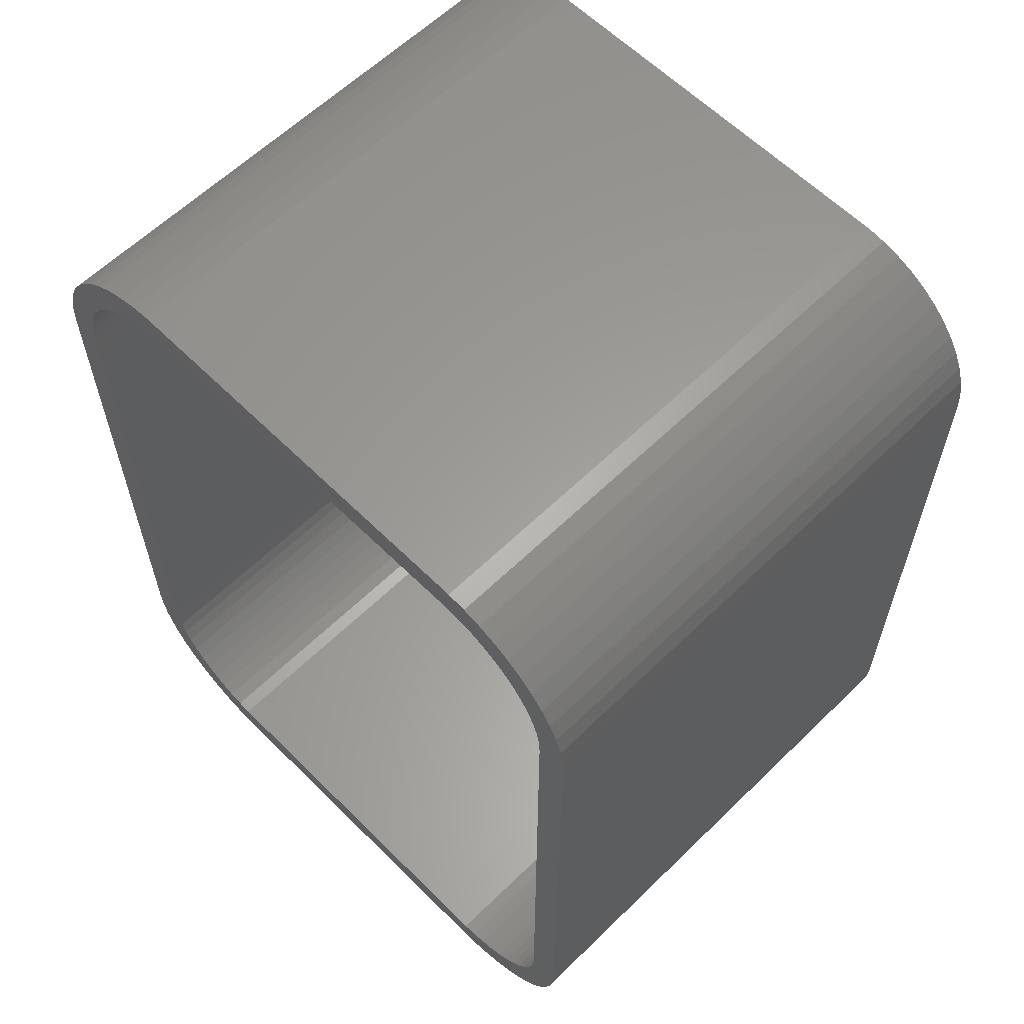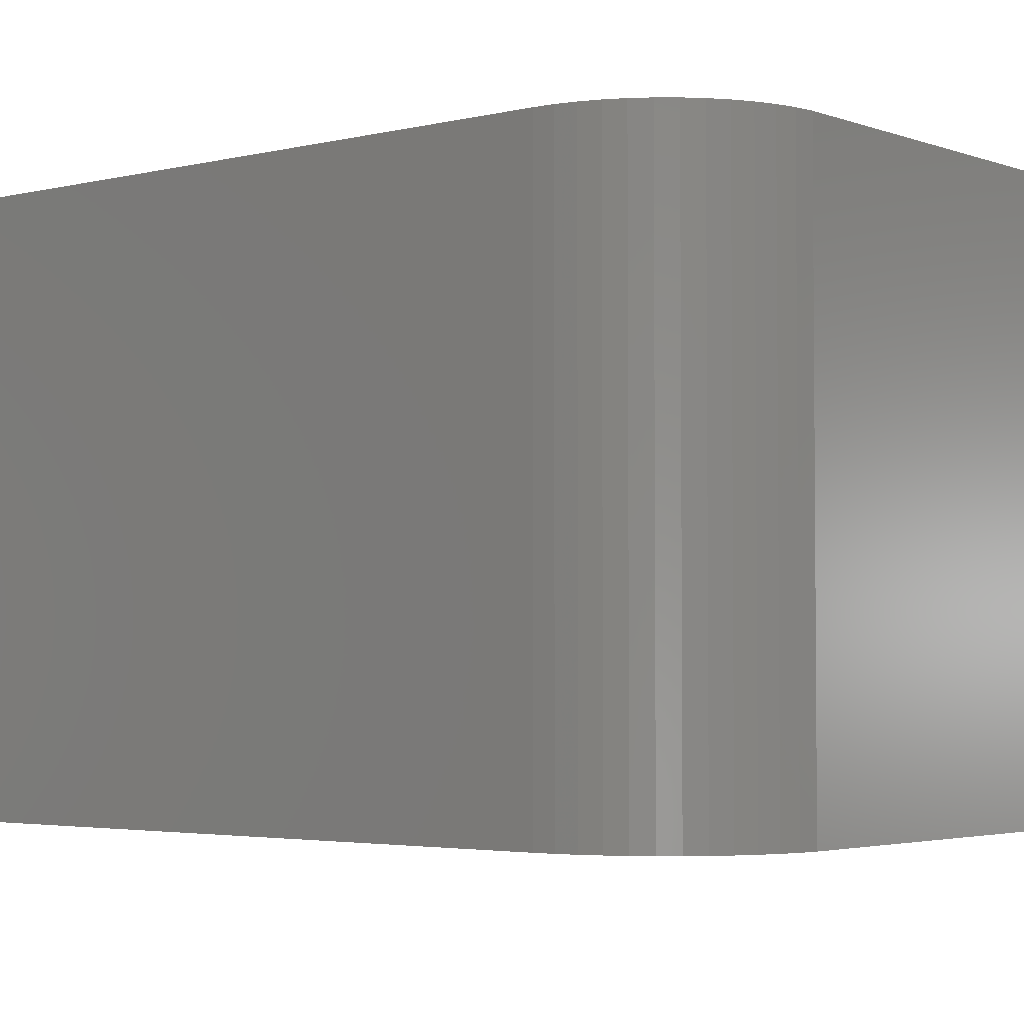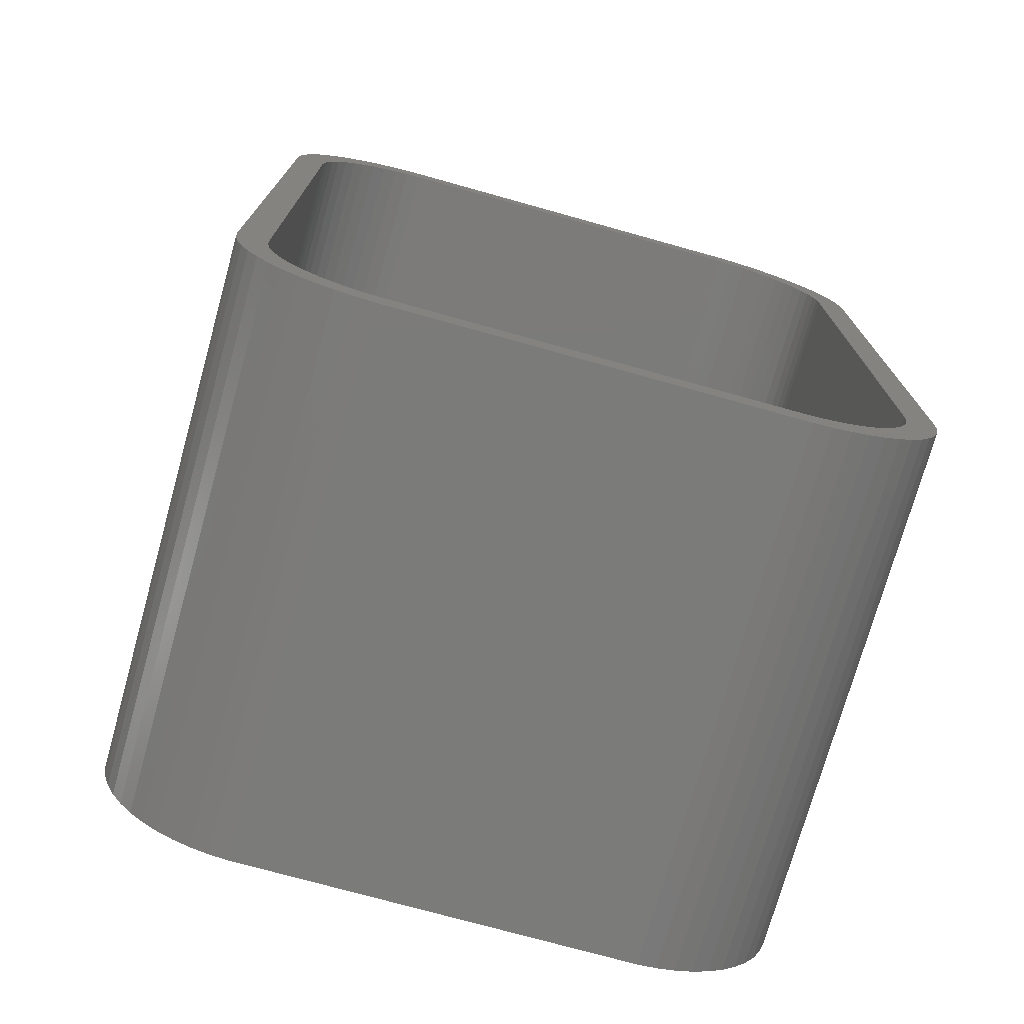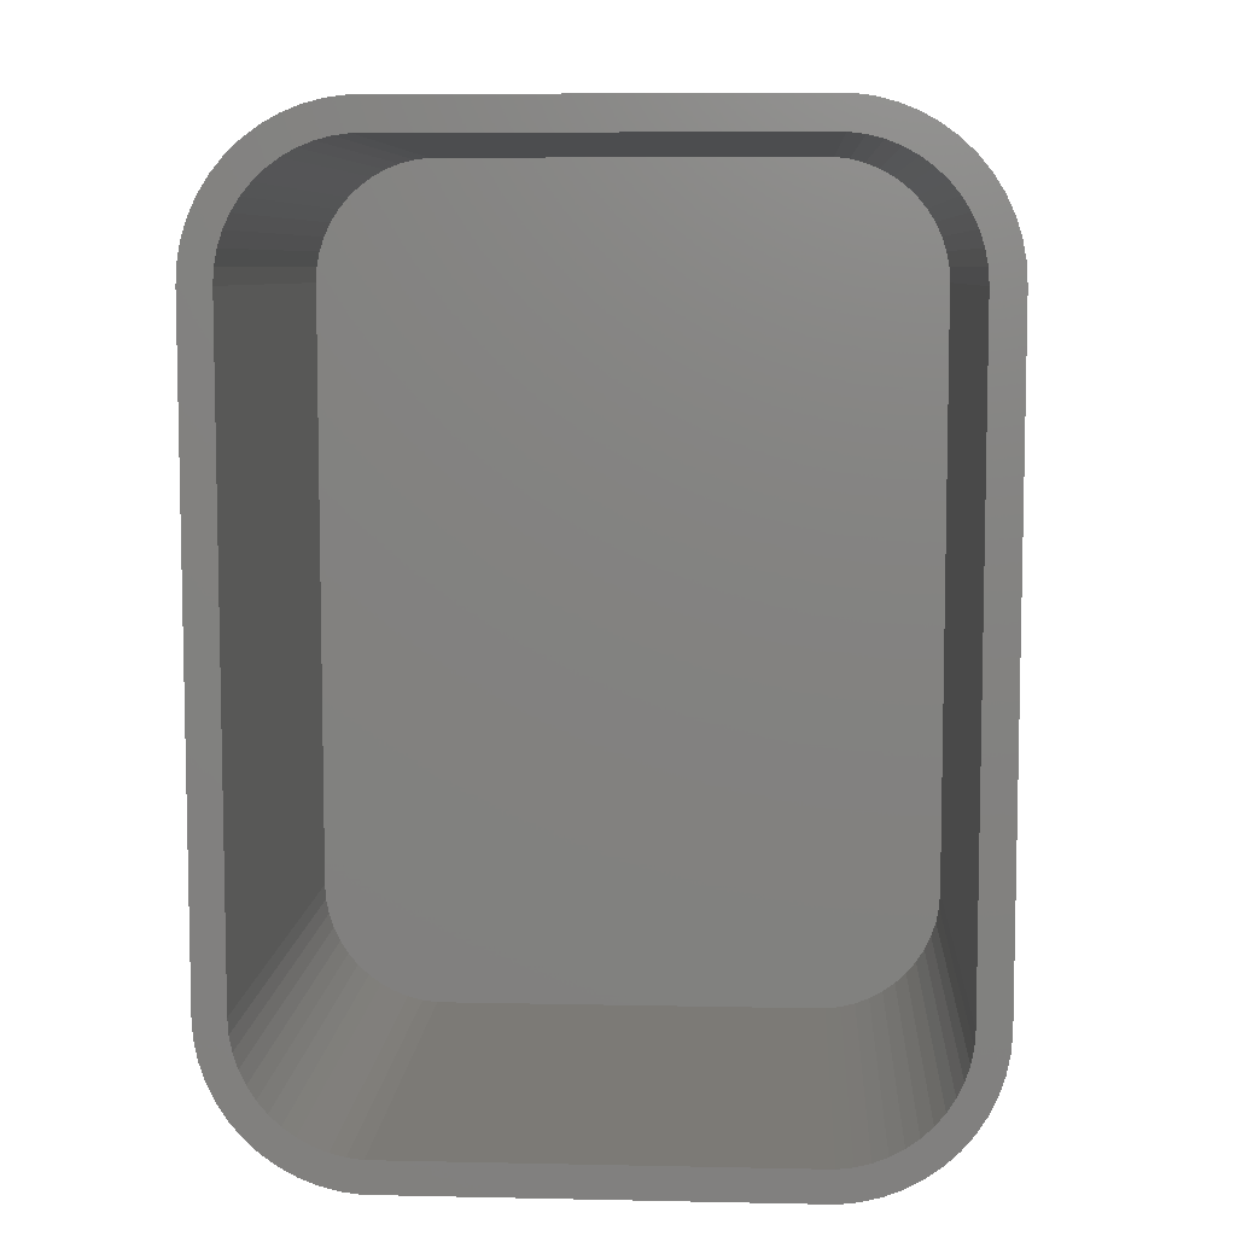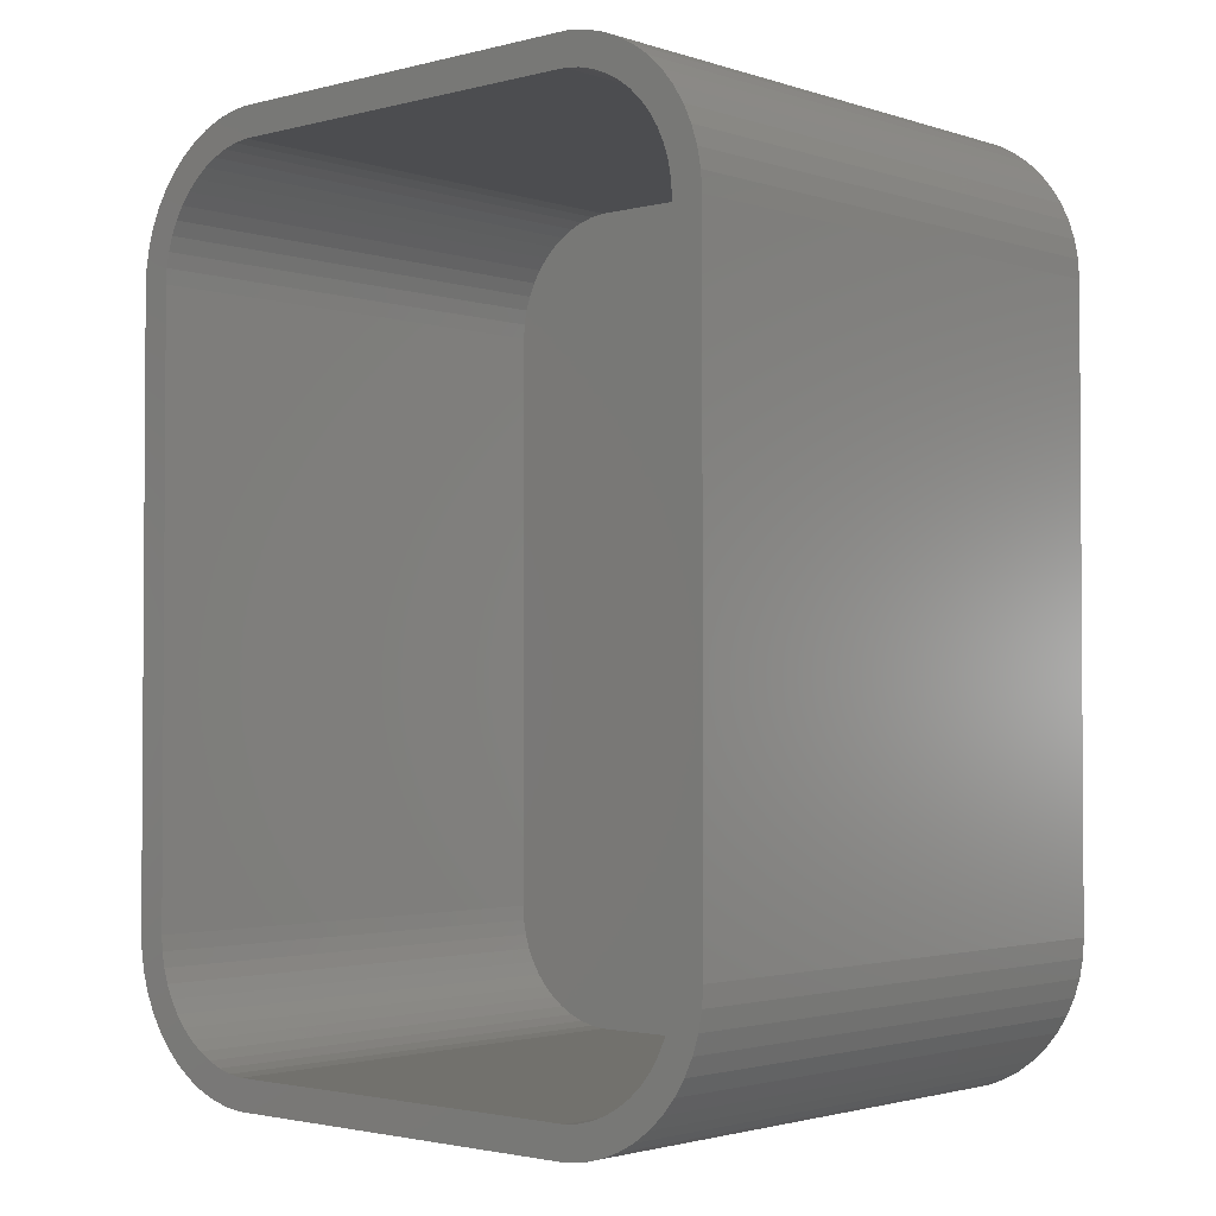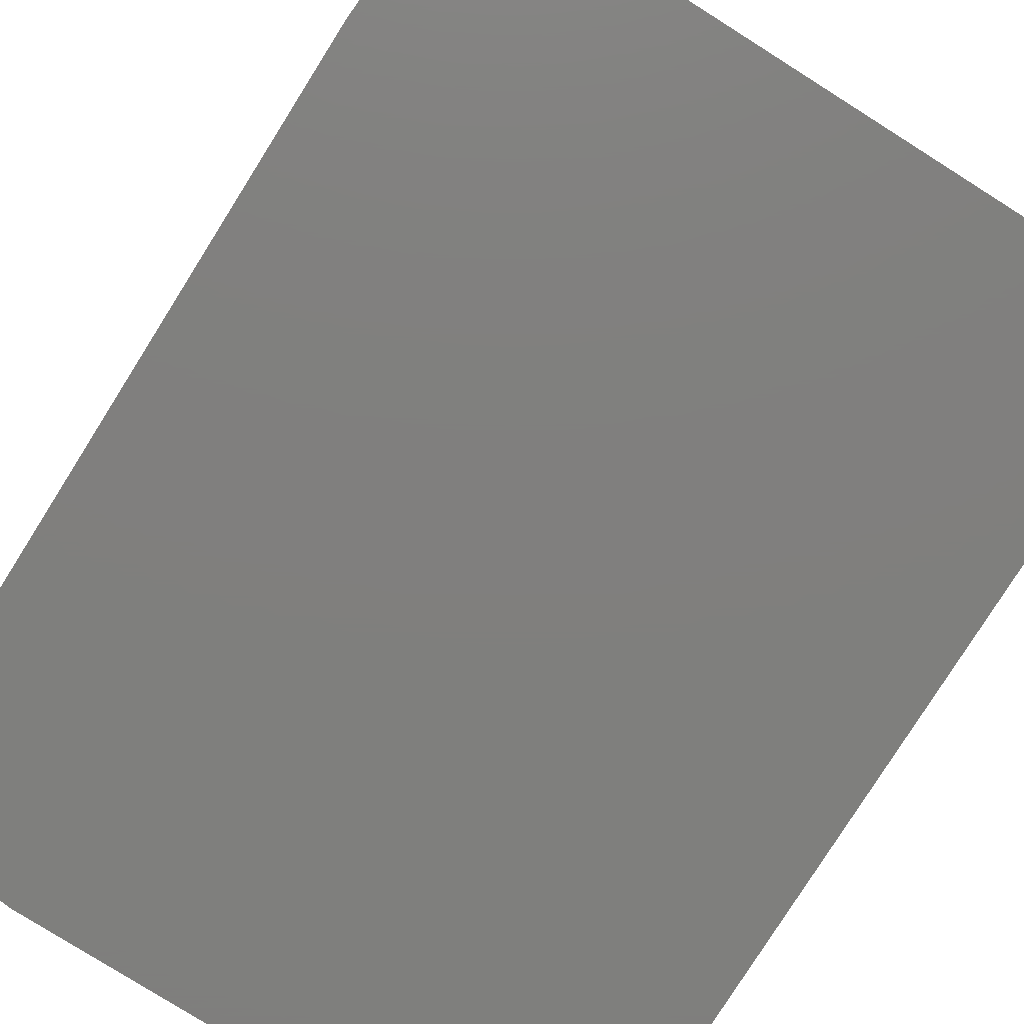
<metadata>
{"format":"stl","ext":"stl","renderer":"f3d","projection":"perspective","resolution":1024,"background":"white","views":[{"elev":60.9,"azim":45.3,"up":"+Y"},{"elev":-3.2,"azim":129.7,"up":"+Z"},{"elev":-74.3,"azim":-15.6,"up":"+Y"},{"elev":7.5,"azim":3.4,"up":"+Y"},{"elev":-2.2,"azim":41.8,"up":"+Y"},{"elev":-79.3,"azim":-32.2,"up":"+Z"}]}
</metadata>
<code>
# stl→obj: 208 verts, 412 faces
v -11.25 -10 0
v -11.25 10 18
v -11.25 10 0
v -11.25 -10 18
v 10.25 10 18
v 11.25 10 18
v 11.21 10.63 18
v 11.25 -10 18
v 10.22 10.5 18
v 11.09 11.24 18
v 10.25 -10 18
v 10.12 10.99 18
v 10.9 11.84 18
v 11.21 -10.63 18
v 9.969 11.47 18
v 10.63 12.41 18
v 10.22 -10.5 18
v 9.755 11.93 18
v 10.3 12.94 18
v 11.09 -11.24 18
v 10.12 -10.99 18
v 9.486 12.35 18
v 9.895 13.42 18
v 9.166 12.74 18
v 9.437 13.85 18
v 8.8 13.08 18
v 8.929 14.22 18
v 8.393 13.38 18
v 8.379 14.52 18
v 7.953 13.62 18
v 7.795 14.76 18
v 7.486 13.8 18
v 7.187 14.91 18
v 7 13.93 18
v 6.564 14.99 18
v 6.501 13.99 18
v -6.501 13.99 18
v -6.564 14.99 18
v -7 13.93 18
v -7.187 14.91 18
v -7.486 13.8 18
v -7.795 14.76 18
v -7.953 13.62 18
v -8.379 14.52 18
v -8.393 13.38 18
v -8.929 14.22 18
v -8.8 13.08 18
v -9.437 13.85 18
v -9.166 12.74 18
v -9.895 13.42 18
v -9.486 12.35 18
v -10.3 12.94 18
v -9.755 11.93 18
v -10.63 12.41 18
v -9.969 11.47 18
v -11.09 11.24 18
v -10.12 10.99 18
v -10.9 11.84 18
v 10.9 -11.84 18
v 9.969 -11.47 18
v 10.63 -12.41 18
v 9.755 -11.93 18
v 10.3 -12.94 18
v 9.486 -12.35 18
v 9.895 -13.42 18
v 9.166 -12.74 18
v 9.437 -13.85 18
v 8.8 -13.08 18
v 8.929 -14.22 18
v 8.393 -13.38 18
v 8.379 -14.52 18
v 7.953 -13.62 18
v 7.795 -14.76 18
v 7.486 -13.8 18
v 7.187 -14.91 18
v 7 -13.93 18
v 6.564 -14.99 18
v 6.501 -13.99 18
v -6.501 -13.99 18
v -6.564 -14.99 18
v -7 -13.93 18
v -7.187 -14.91 18
v -7.486 -13.8 18
v -7.795 -14.76 18
v -7.953 -13.62 18
v -8.379 -14.52 18
v -8.393 -13.38 18
v -8.929 -14.22 18
v -8.8 -13.08 18
v -9.437 -13.85 18
v -9.166 -12.74 18
v -9.895 -13.42 18
v -9.486 -12.35 18
v -10.3 -12.94 18
v -9.755 -11.93 18
v -10.63 -12.41 18
v -9.969 -11.47 18
v -10.9 -11.84 18
v -10.12 -10.99 18
v -11.09 -11.24 18
v -10.22 -10.5 18
v -11.21 -10.63 18
v -10.25 -10 18
v -10.25 10 18
v -10.22 10.5 18
v -11.21 10.63 18
v 11.21 10.63 0
v 11.25 10 0
v -10.3 12.94 0
v -9.895 13.42 0
v -11.09 11.24 0
v -10.9 11.84 0
v -9.895 -13.42 0
v -9.437 -13.85 0
v 11.25 -10 0
v 11.21 -10.63 0
v 10.9 -11.84 0
v 10.63 -12.41 0
v 7.795 14.76 0
v 7.187 14.91 0
v 6.564 14.99 0
v -6.564 14.99 0
v -10.9 -11.84 0
v -11.09 -11.24 0
v -6.564 -14.99 0
v 6.564 -14.99 0
v 10.9 11.84 0
v 11.09 11.24 0
v 9.895 13.42 0
v 10.3 12.94 0
v -11.21 10.63 0
v -8.929 14.22 0
v -9.437 13.85 0
v -7.795 14.76 0
v -8.379 14.52 0
v -11.21 -10.63 0
v 11.09 -11.24 0
v 10.3 -12.94 0
v 9.895 -13.42 0
v 9.437 -13.85 0
v 8.929 -14.22 0
v 8.379 -14.52 0
v 9.437 13.85 0
v 7.795 -14.76 0
v 8.929 14.22 0
v 7.187 -14.91 0
v 8.379 14.52 0
v 10.63 12.41 0
v -7.187 -14.91 0
v -7.795 -14.76 0
v -8.379 -14.52 0
v -7.187 14.91 0
v -8.929 -14.22 0
v -10.3 -12.94 0
v -10.63 -12.41 0
v -10.63 12.41 0
v -10.25 10 2
v -10.25 -10 2
v 6.501 13.99 2
v 10.25 10 2
v 10.22 10.5 2
v 10.25 -10 2
v 10.12 10.99 2
v 9.969 11.47 2
v 6.501 -13.99 2
v 9.755 11.93 2
v 10.22 -10.5 2
v 9.486 12.35 2
v 10.12 -10.99 2
v 9.166 12.74 2
v 8.8 13.08 2
v 9.969 -11.47 2
v 8.393 13.38 2
v 9.486 -12.35 2
v 9.166 -12.74 2
v 7.953 13.62 2
v 8.8 -13.08 2
v 7.486 13.8 2
v 8.393 -13.38 2
v 7 13.93 2
v 7.953 -13.62 2
v 7.486 -13.8 2
v 7 -13.93 2
v -6.501 13.99 2
v 9.755 -11.93 2
v -7 13.93 2
v -7.486 13.8 2
v -6.501 -13.99 2
v -7.953 13.62 2
v -7 -13.93 2
v -8.393 13.38 2
v -7.486 -13.8 2
v -8.8 13.08 2
v -7.953 -13.62 2
v -9.166 12.74 2
v -8.393 -13.38 2
v -9.486 12.35 2
v -8.8 -13.08 2
v -9.755 11.93 2
v -9.166 -12.74 2
v -9.969 11.47 2
v -9.486 -12.35 2
v -10.12 10.99 2
v -9.755 -11.93 2
v -10.22 10.5 2
v -9.969 -11.47 2
v -10.12 -10.99 2
v -10.22 -10.5 2
f 1 2 3
f 2 1 4
f 5 6 7
f 6 5 8
f 9 7 10
f 11 8 5
f 12 10 13
f 8 11 14
f 15 13 16
f 17 14 11
f 18 16 19
f 14 17 20
f 21 20 17
f 7 9 5
f 10 12 9
f 13 15 12
f 22 19 23
f 16 18 15
f 19 22 18
f 24 23 25
f 23 24 22
f 26 25 27
f 25 26 24
f 27 28 26
f 29 28 27
f 29 30 28
f 31 30 29
f 31 32 30
f 33 32 31
f 33 34 32
f 35 34 33
f 35 36 34
f 35 37 36
f 38 37 35
f 38 39 37
f 40 39 38
f 40 41 39
f 42 41 40
f 42 43 41
f 44 43 42
f 44 45 43
f 46 45 44
f 45 46 47
f 48 47 46
f 47 48 49
f 50 49 48
f 49 50 51
f 52 51 50
f 51 52 53
f 54 53 52
f 53 54 55
f 56 57 58
f 55 58 57
f 58 55 54
f 20 21 59
f 60 59 21
f 59 60 61
f 62 61 60
f 61 62 63
f 64 63 62
f 63 64 65
f 66 65 64
f 65 66 67
f 68 67 66
f 67 68 69
f 70 69 68
f 70 71 69
f 72 71 70
f 72 73 71
f 74 73 72
f 74 75 73
f 76 75 74
f 76 77 75
f 78 77 76
f 79 77 78
f 79 80 77
f 81 80 79
f 81 82 80
f 83 82 81
f 83 84 82
f 85 84 83
f 85 86 84
f 87 86 85
f 88 87 89
f 87 88 86
f 90 89 91
f 89 90 88
f 92 91 93
f 94 93 95
f 91 92 90
f 96 95 97
f 98 97 99
f 100 99 101
f 93 94 92
f 102 101 103
f 104 2 103
f 57 56 105
f 4 103 2
f 106 105 56
f 102 103 4
f 105 106 104
f 95 96 94
f 104 106 2
f 97 98 96
f 99 100 98
f 101 102 100
f 6 107 7
f 107 6 108
f 109 50 110
f 50 109 52
f 111 58 112
f 58 111 56
f 113 90 92
f 90 113 114
f 14 115 8
f 115 14 116
f 61 117 59
f 117 61 118
f 119 33 31
f 33 119 120
f 8 108 6
f 108 8 115
f 121 38 35
f 38 121 122
f 123 100 124
f 100 123 98
f 125 77 80
f 77 125 126
f 10 127 13
f 127 10 128
f 19 129 23
f 129 19 130
f 120 35 33
f 35 120 121
f 131 56 111
f 56 131 106
f 132 48 46
f 48 132 133
f 134 44 42
f 44 134 135
f 136 4 1
f 4 136 102
f 126 115 116
f 115 1 108
f 126 116 137
f 3 108 1
f 126 137 117
f 121 108 3
f 126 117 118
f 108 121 107
f 126 118 138
f 107 121 128
f 126 138 139
f 115 126 1
f 126 139 140
f 128 121 127
f 126 140 141
f 130 121 129
f 126 141 142
f 129 121 143
f 126 142 144
f 143 121 145
f 126 144 146
f 145 121 147
f 147 121 119
f 119 121 120
f 1 126 125
f 127 121 148
f 1 125 149
f 148 121 130
f 1 149 150
f 121 3 122
f 1 150 151
f 122 3 152
f 1 151 153
f 152 3 134
f 1 153 114
f 134 3 135
f 1 114 113
f 135 3 132
f 1 113 154
f 132 3 133
f 1 154 155
f 133 3 110
f 1 155 123
f 110 3 109
f 1 123 124
f 109 3 156
f 1 124 136
f 156 3 112
f 112 3 111
f 111 3 131
f 124 102 136
f 102 124 100
f 113 94 154
f 94 113 92
f 155 98 123
f 98 155 96
f 151 84 86
f 84 151 150
f 144 71 73
f 71 144 142
f 142 69 71
f 69 142 141
f 63 118 61
f 118 63 138
f 7 128 10
f 128 7 107
f 16 130 19
f 130 16 148
f 13 148 16
f 148 13 127
f 129 25 23
f 25 129 143
f 3 106 131
f 106 3 2
f 135 46 44
f 46 135 132
f 154 96 155
f 96 154 94
f 153 86 88
f 86 153 151
f 114 88 90
f 88 114 153
f 150 82 84
f 82 150 149
f 149 80 82
f 80 149 125
f 140 65 67
f 65 140 139
f 65 138 63
f 138 65 139
f 147 31 29
f 31 147 119
f 145 29 27
f 29 145 147
f 112 54 156
f 54 112 58
f 156 52 109
f 52 156 54
f 133 50 48
f 50 133 110
f 152 42 40
f 42 152 134
f 122 40 38
f 40 122 152
f 146 73 75
f 73 146 144
f 126 75 77
f 75 126 146
f 59 137 20
f 137 59 117
f 143 27 25
f 27 143 145
f 20 116 14
f 116 20 137
f 141 67 69
f 67 141 140
f 103 157 104
f 157 103 158
f 159 160 161
f 160 157 162
f 159 161 163
f 158 162 157
f 159 163 164
f 165 162 158
f 159 164 166
f 162 165 167
f 159 166 168
f 167 165 169
f 159 168 170
f 160 159 157
f 159 170 171
f 169 165 172
f 159 171 173
f 174 165 175
f 159 173 176
f 175 165 177
f 159 176 178
f 177 165 179
f 159 178 180
f 179 165 181
f 181 165 182
f 182 165 183
f 157 159 184
f 172 165 185
f 157 184 186
f 185 165 174
f 157 186 187
f 165 158 188
f 157 187 189
f 188 158 190
f 157 189 191
f 190 158 192
f 157 191 193
f 192 158 194
f 157 193 195
f 194 158 196
f 157 195 197
f 196 158 198
f 157 197 199
f 198 158 200
f 157 199 201
f 200 158 202
f 157 201 203
f 202 158 204
f 157 203 205
f 204 158 206
f 206 158 207
f 207 158 208
f 101 158 103
f 158 101 208
f 104 205 105
f 205 104 157
f 165 79 78
f 79 165 188
f 198 91 89
f 91 198 200
f 172 21 169
f 21 172 60
f 162 5 160
f 5 162 11
f 51 195 49
f 195 51 197
f 184 36 37
f 36 184 159
f 175 64 174
f 64 175 66
f 160 9 161
f 9 160 5
f 57 201 55
f 201 57 203
f 55 199 53
f 199 55 201
f 168 24 170
f 24 168 22
f 159 34 36
f 34 159 180
f 99 208 101
f 208 99 207
f 91 202 93
f 202 91 200
f 175 68 66
f 68 175 177
f 179 72 70
f 72 179 181
f 192 85 83
f 85 192 194
f 188 81 79
f 81 188 190
f 185 60 172
f 60 185 62
f 174 62 185
f 62 174 64
f 169 17 167
f 17 169 21
f 167 11 162
f 11 167 17
f 105 203 57
f 203 105 205
f 53 197 51
f 197 53 199
f 163 15 164
f 15 163 12
f 161 12 163
f 12 161 9
f 176 28 30
f 28 176 173
f 178 30 32
f 30 178 176
f 189 41 43
f 41 189 187
f 191 43 45
f 43 191 189
f 195 47 49
f 47 195 193
f 177 70 68
f 70 177 179
f 97 207 99
f 207 97 206
f 181 74 72
f 74 181 182
f 194 87 85
f 87 194 196
f 190 83 81
f 83 190 192
f 166 22 168
f 22 166 18
f 164 18 166
f 18 164 15
f 173 26 28
f 26 173 171
f 171 24 26
f 24 171 170
f 180 32 34
f 32 180 178
f 187 39 41
f 39 187 186
f 186 37 39
f 37 186 184
f 193 45 47
f 45 193 191
f 93 204 95
f 204 93 202
f 95 206 97
f 206 95 204
f 182 76 74
f 76 182 183
f 183 78 76
f 78 183 165
f 196 89 87
f 89 196 198

</code>
